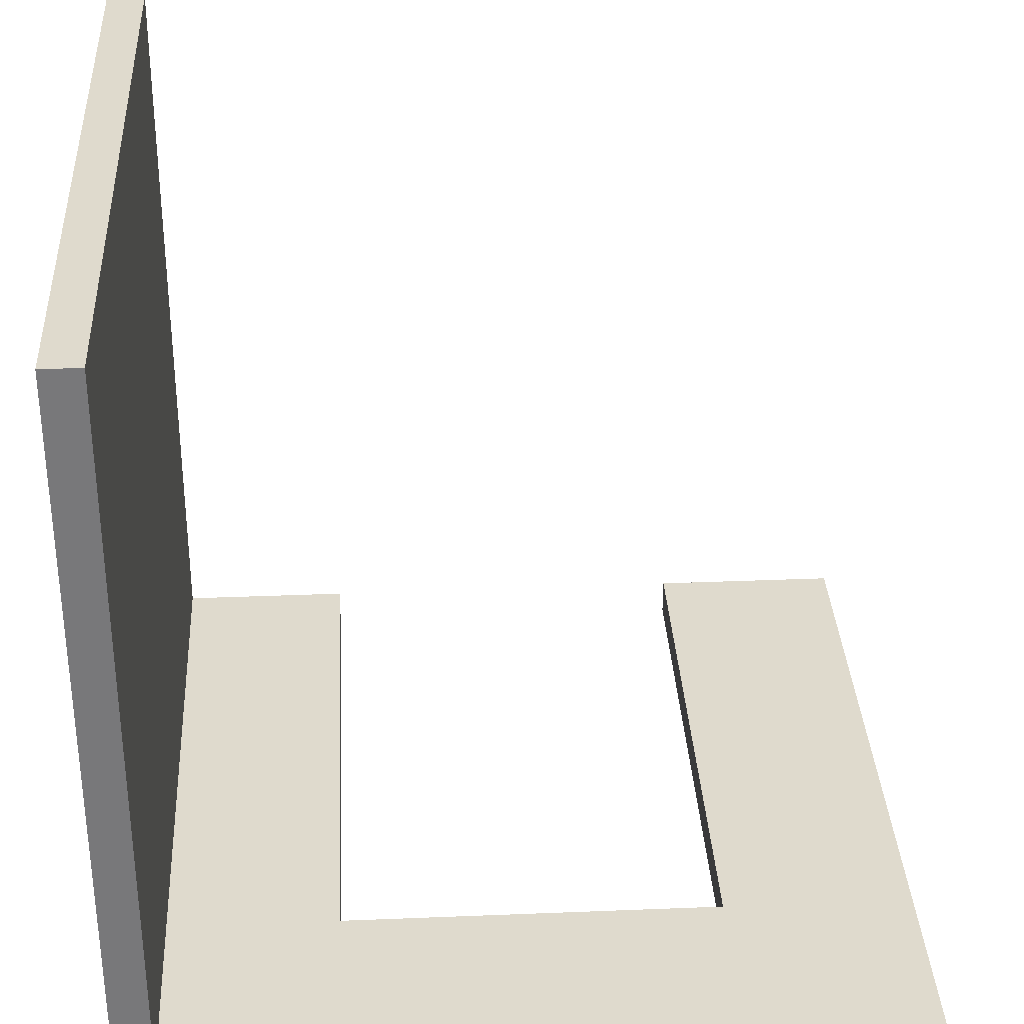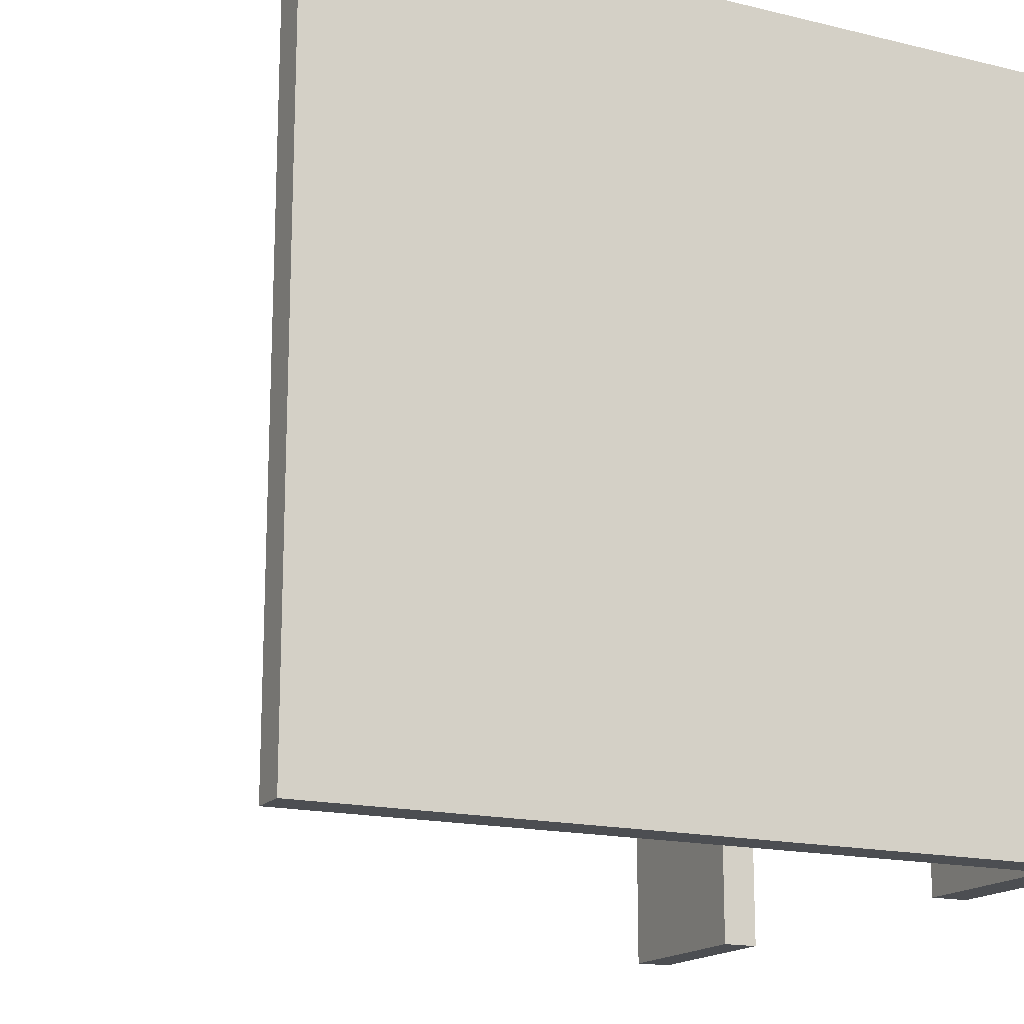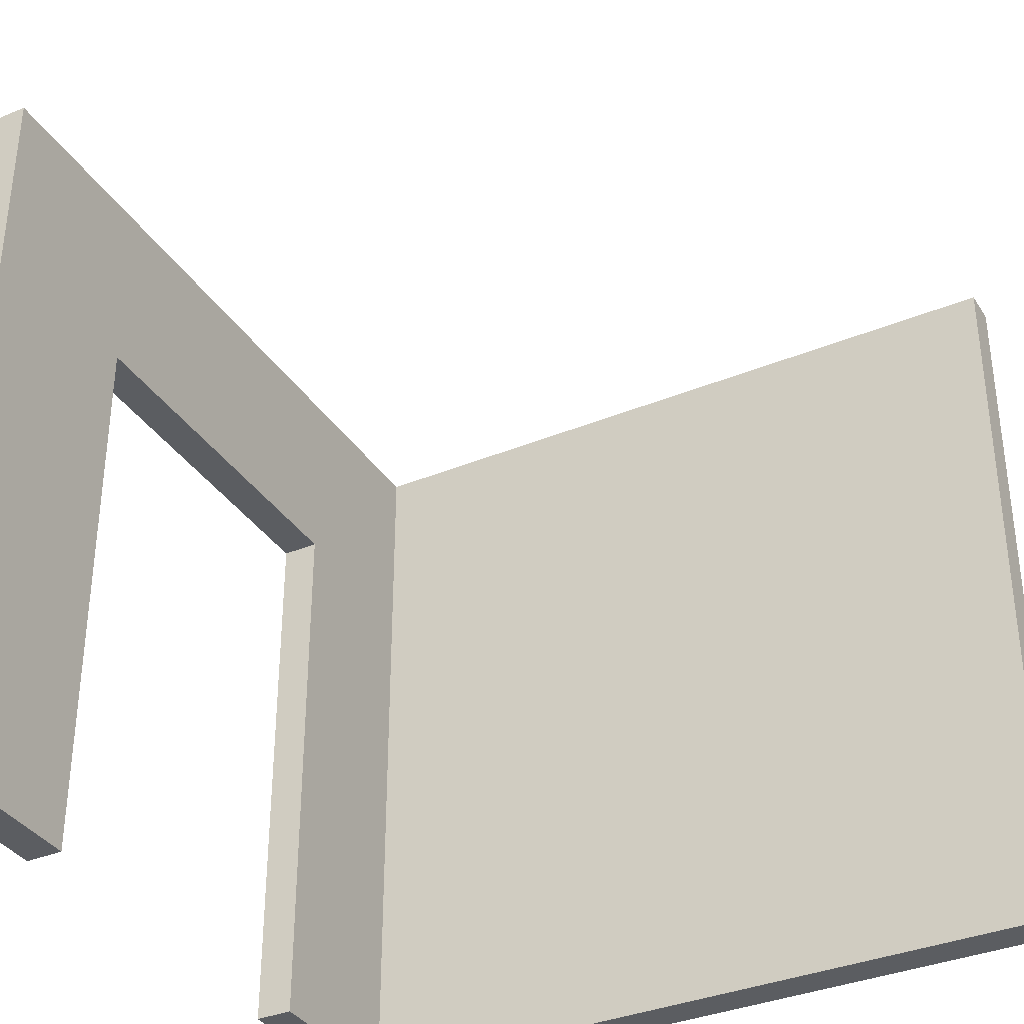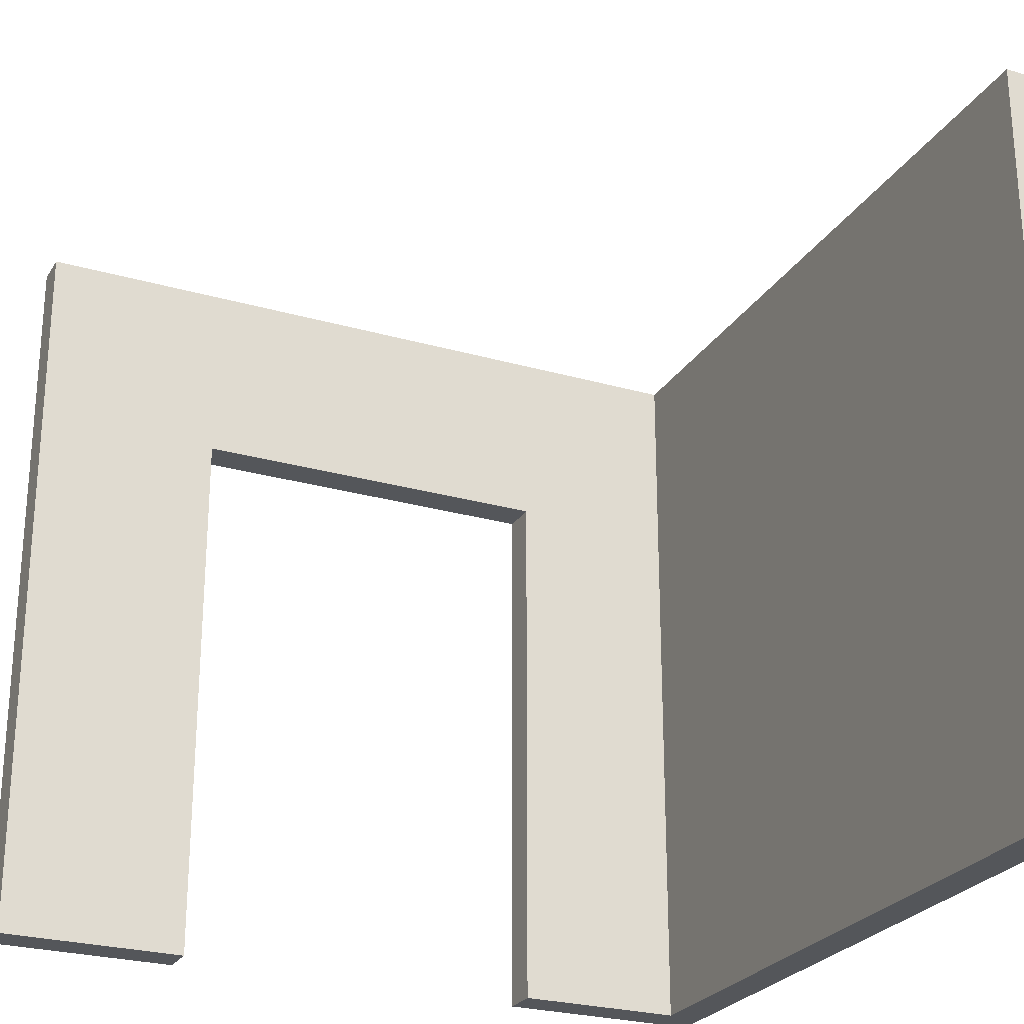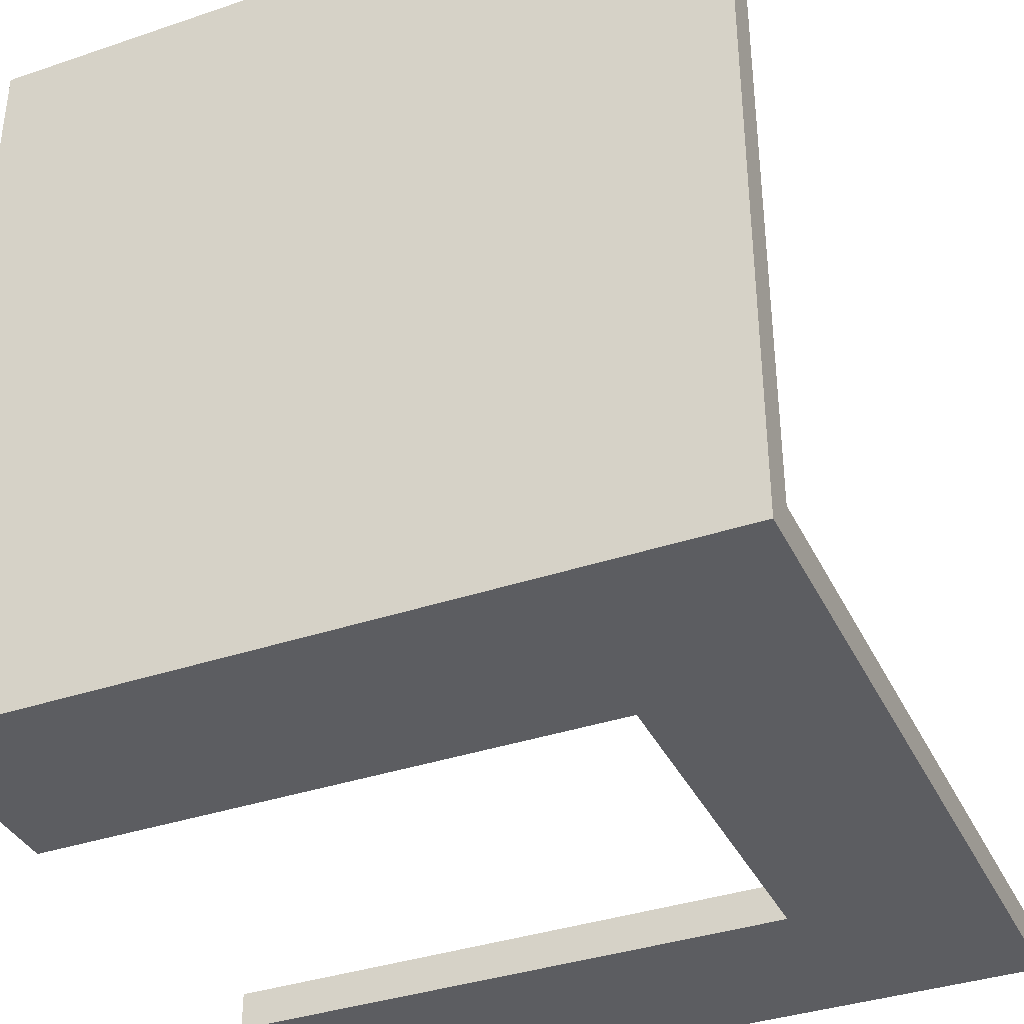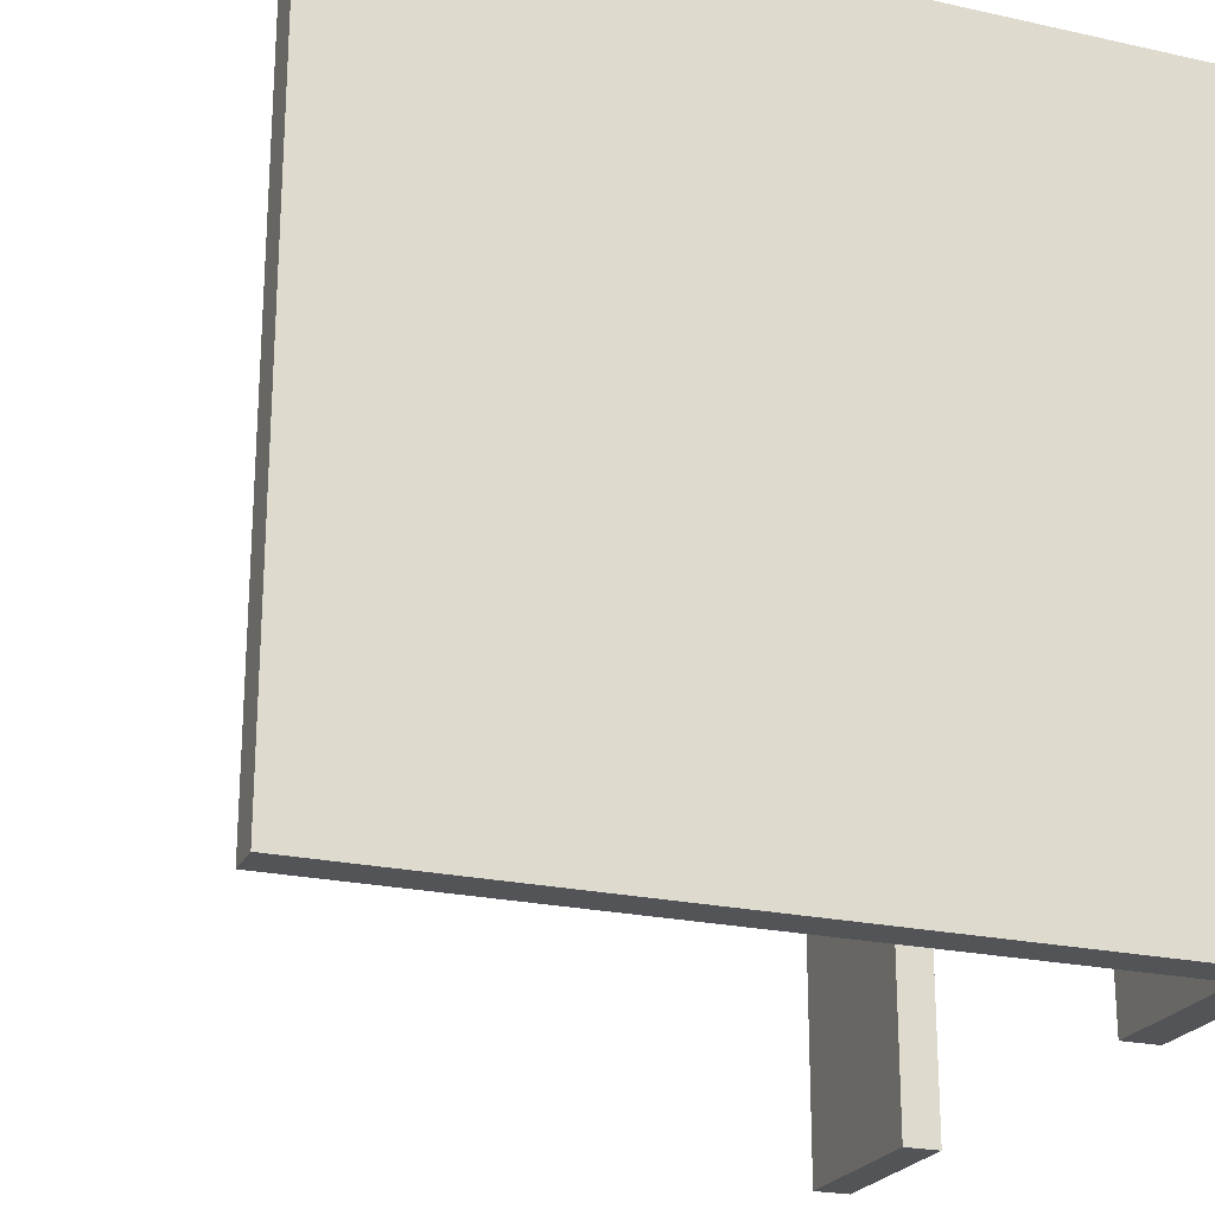
<metadata>
{"format":"obj","ext":"obj","renderer":"f3d","projection":"perspective","resolution":1024,"background":"white","views":[{"elev":32.8,"azim":176.8,"up":"+Z"},{"elev":-16.6,"azim":63.7,"up":"+Y"},{"elev":-35.7,"azim":-61.4,"up":"+Y"},{"elev":-25.6,"azim":-24.8,"up":"+Y"},{"elev":-37.0,"azim":113.6,"up":"+Z"},{"elev":-22.9,"azim":69.2,"up":"+Y"}]}
</metadata>
<code>
v  19 20 1
v  -20 20 1
v  -10 10 1
v  10 10 1
v  19 18.18 1
v  19 -20 40
v  21 -20 40
v  21 20 40
v  19 20 40
v  21 -20 1
v  19 -20 1
v  10 -20 -1
v  10 -20 1
v  19 -20 -1
v  21 -20 -1
v  21 20 1
v  21 20 -1
v  -10 -20 1
v  -10 -20 -1
v  -10 10 -1
v  10 10 -1
v  -20 20 -1
v  19 20 -1
v  19 18.18 -1
v  -20 -20 -1
v  -20 -20 1
g polySurface19
f 1 2 3 4
f 1 4 5
f 6 7 8 9
f 10 7 6 11
f 12 10 11 13
f 10 12 14 15
f 11 6 9 1
f 11 1 5
f 1 9 8 16
f 16 8 7 10
f 16 10 15 17
f 3 18 19 20
f 13 4 21 12
f 20 21 4 3
f 20 22 23 17
f 20 17 24 21
f 14 12 21 24
f 14 24 17 15
f 11 5 4 13
f 25 26 2 22
f 25 19 18 26
f 20 19 25 22
f 22 2 1 16
f 22 16 17 23
f 26 18 3 2

</code>
